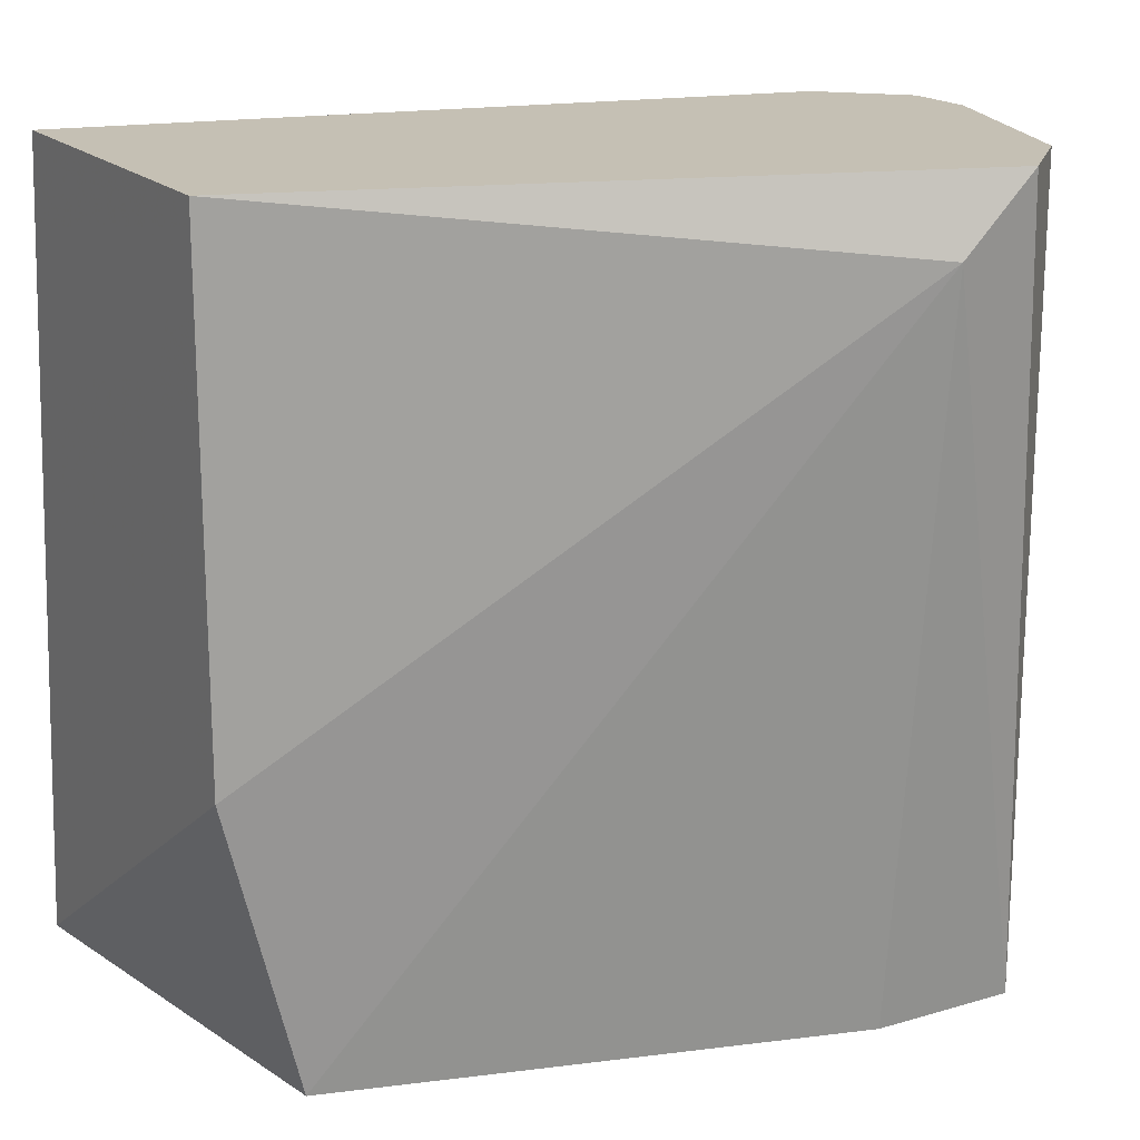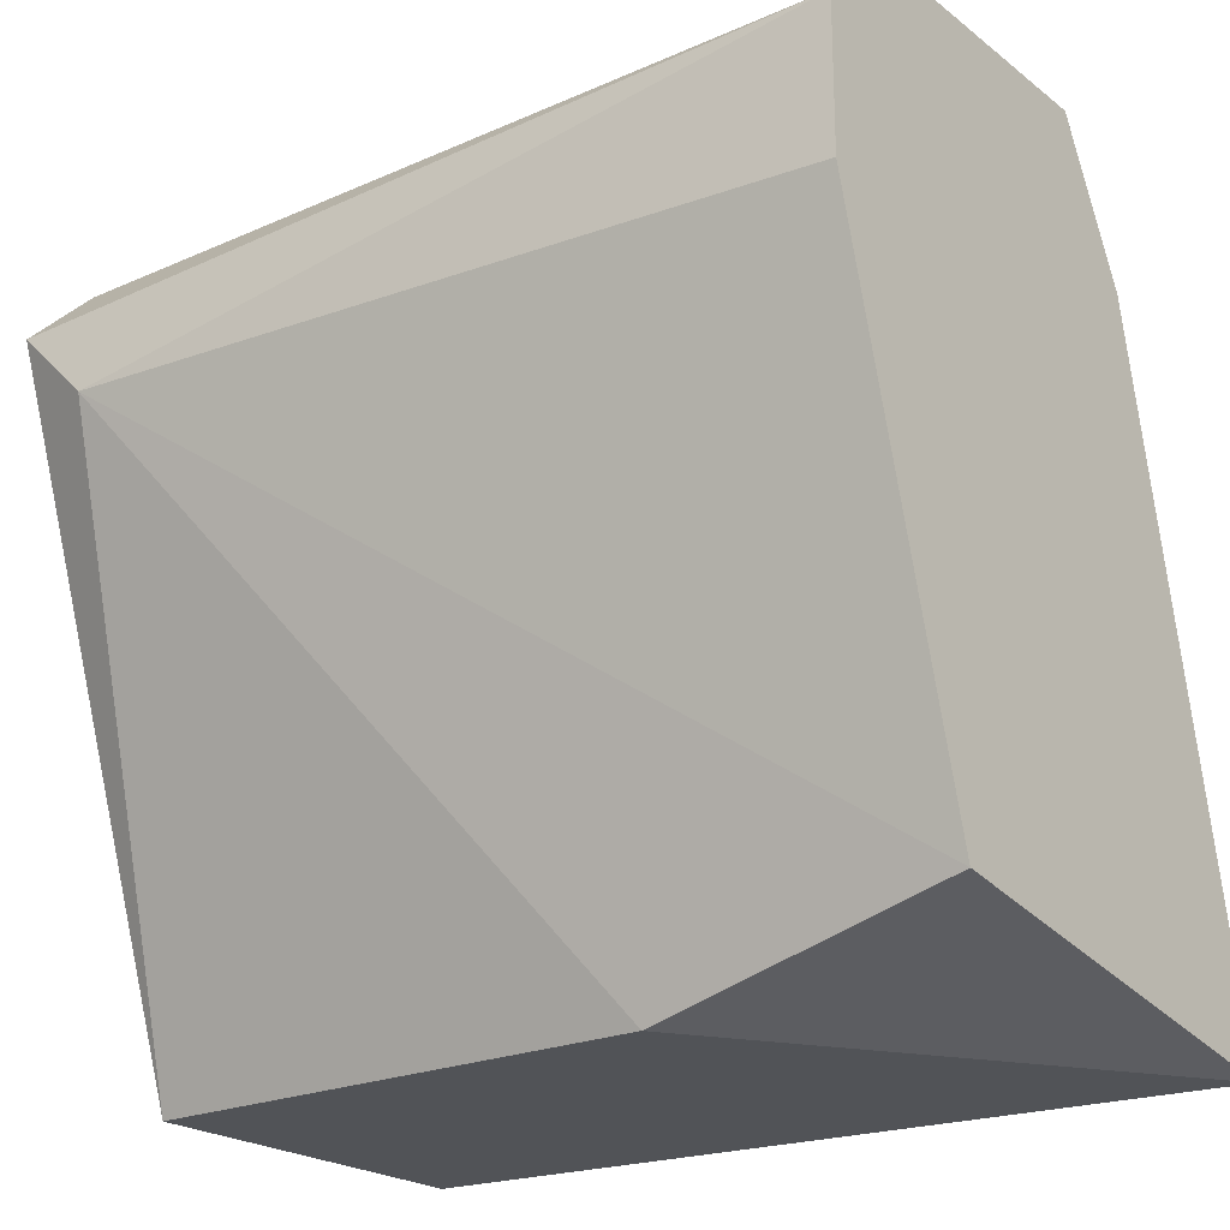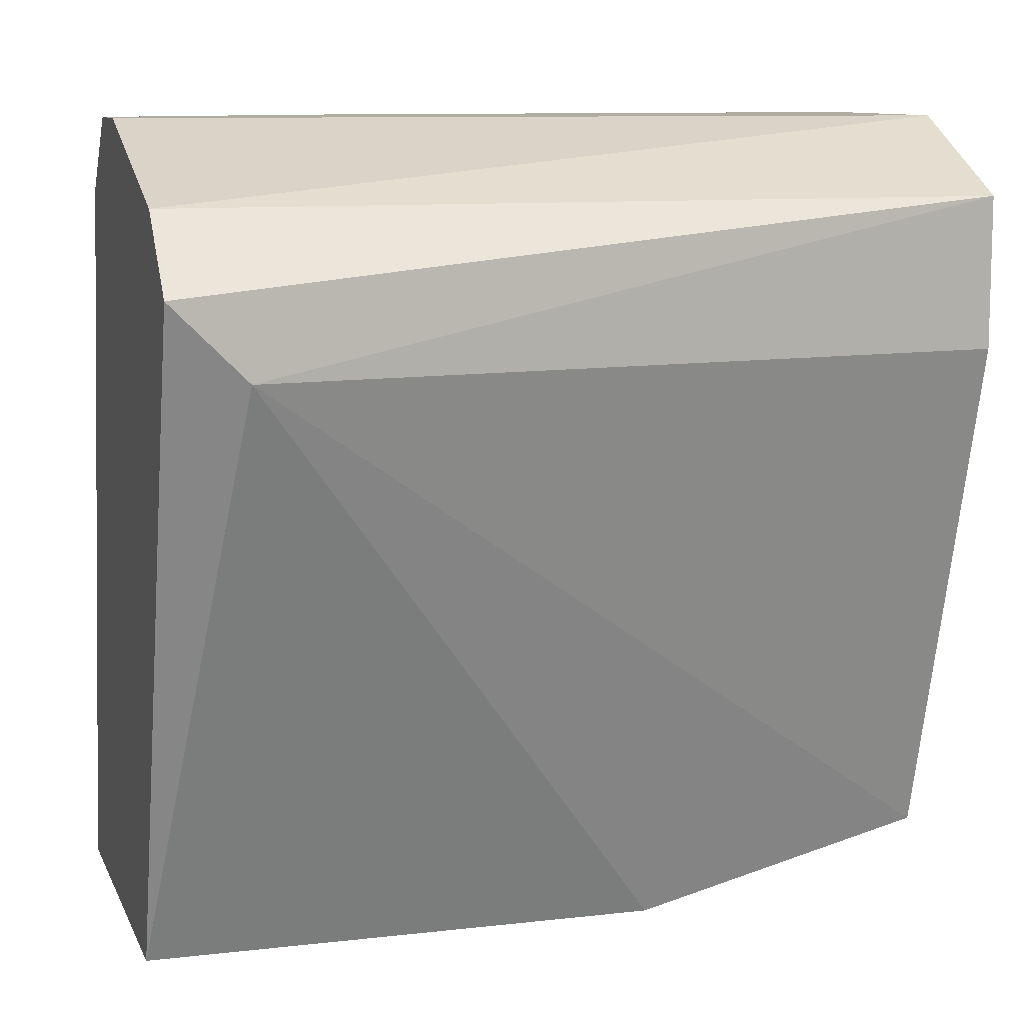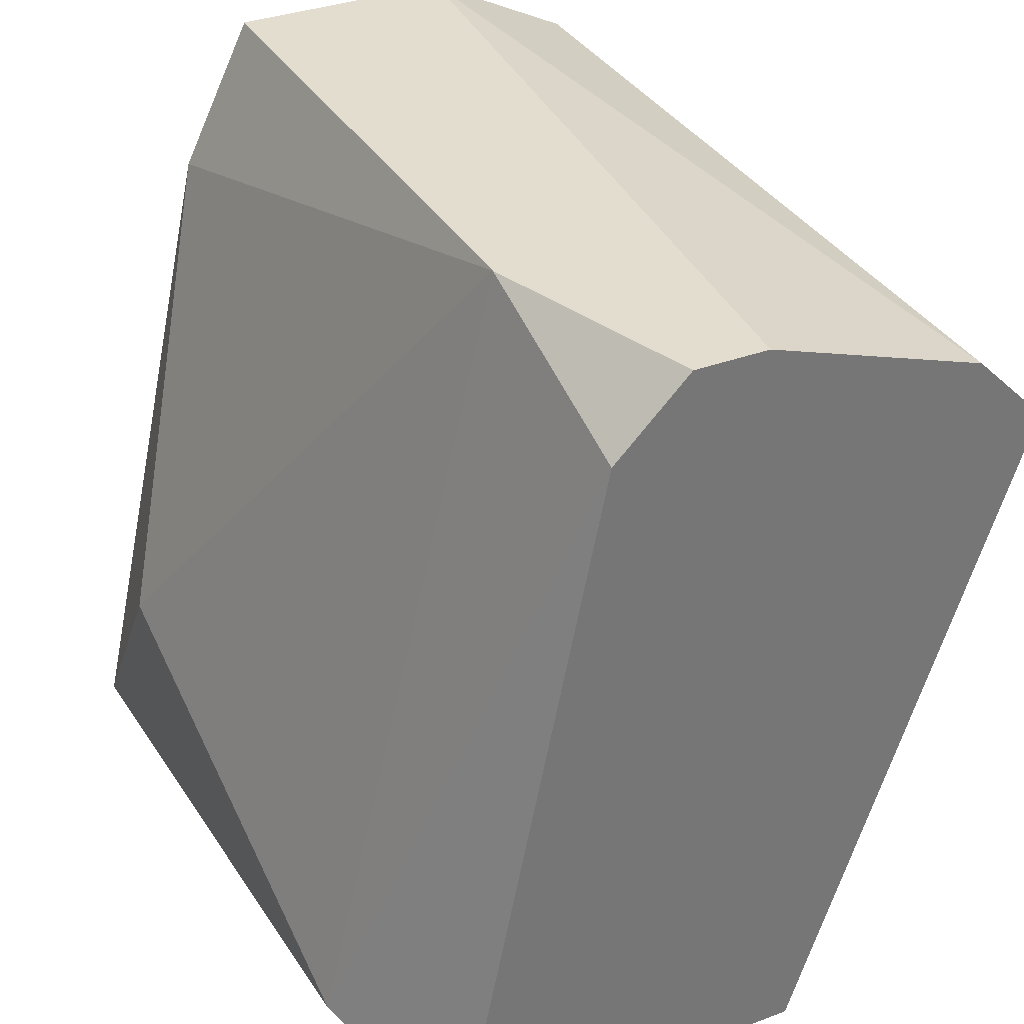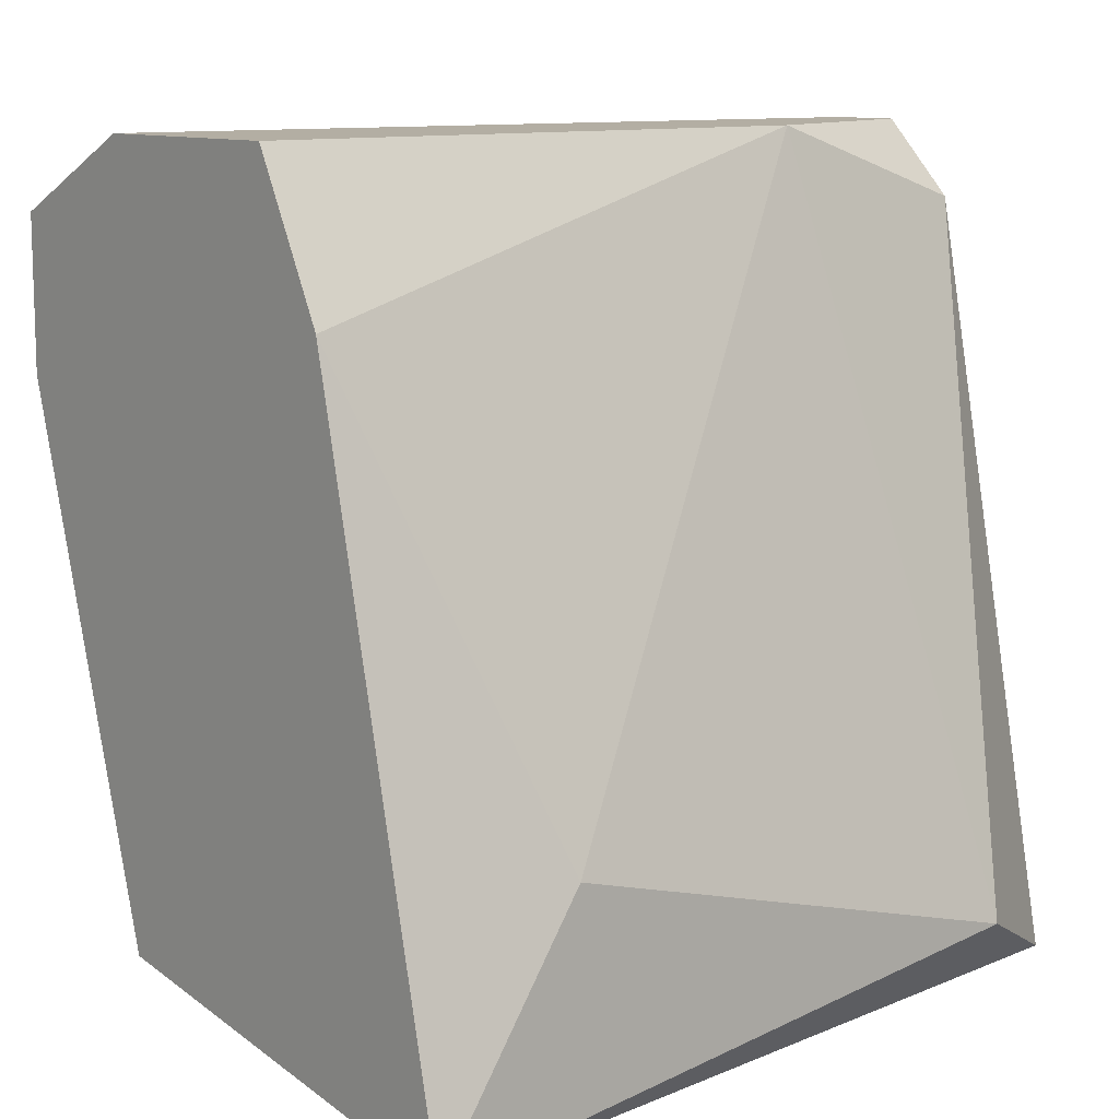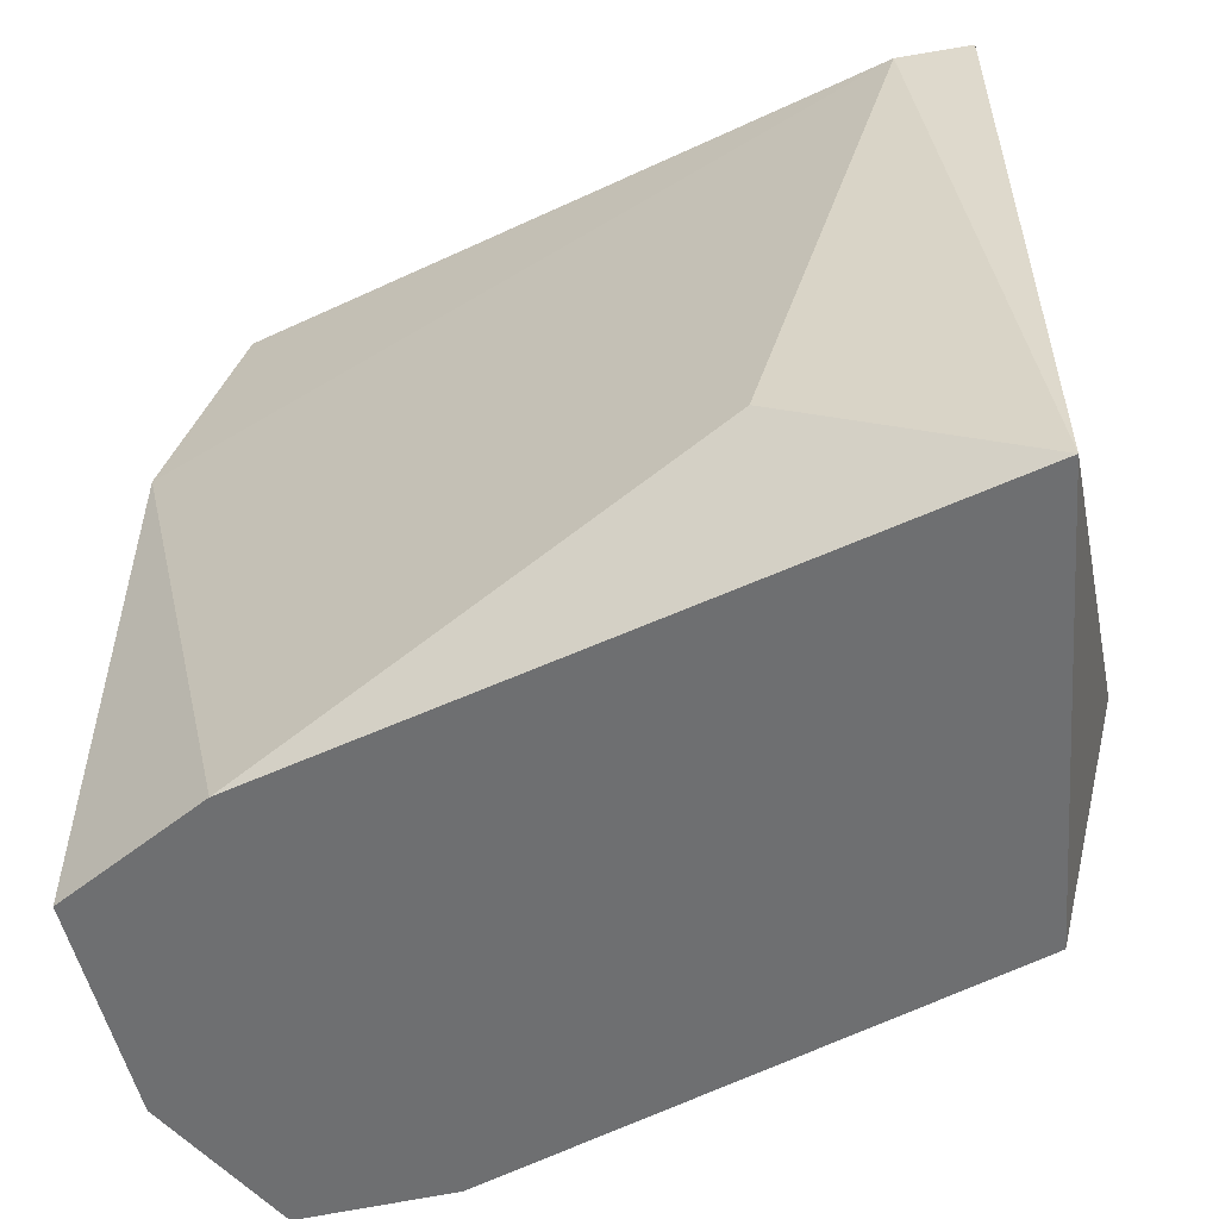
<metadata>
{"format":"obj","ext":"obj","renderer":"f3d","projection":"perspective","resolution":1024,"background":"white","views":[{"elev":18.2,"azim":60.4,"up":"+Z"},{"elev":-22.2,"azim":127.5,"up":"+Y"},{"elev":10.1,"azim":73.4,"up":"+Y"},{"elev":34.9,"azim":-26.5,"up":"+Y"},{"elev":11.0,"azim":-130.2,"up":"+Y"},{"elev":-54.6,"azim":-76.5,"up":"+Z"}]}
</metadata>
<code>
v 0.04467 -0.006003 0.03439
v 0.04715 0.006406 0.03439
v 0.04715 0.007648 0.02074
v 0.04715 0.007648 0.03066
v 0.04839 0.007648 0.03439
v 0.05459 0.005165 0.03439
v 0.05459 0.003924 0.03314
v 0.04591 0.005165 0.02074
v 0.04342 -0.006003 0.02074
v 0.04342 -0.002279 0.02322
v 0.04342 -0.004762 0.0319
v 0.05087 -0.006003 0.03439
v 0.05087 -0.006003 0.0257
v 0.05087 0.007648 0.02074
v 0.05087 -0.004762 0.02074
v 0.05335 0.006406 0.02074
v 0.05335 0.006406 0.03439
v 0.05335 0.003924 0.02074
v 0.04963 0.007648 0.03439
f 6 16 17
f 5 19 14
f 19 5 12
f 9 14 15
f 19 12 6
f 9 12 1
f 12 5 1
f 14 9 8
f 9 1 11
f 15 14 18
f 5 14 4
f 11 4 10
f 8 9 10
f 9 11 10
f 4 8 10
f 12 9 13
f 9 15 13
f 6 12 7
f 15 18 7
f 12 13 7
f 13 15 7
f 14 8 3
f 4 14 3
f 8 4 3
f 18 14 16
f 6 7 16
f 7 18 16
f 1 5 2
f 11 1 2
f 5 4 2
f 4 11 2
f 14 19 17
f 19 6 17
f 16 14 17

</code>
